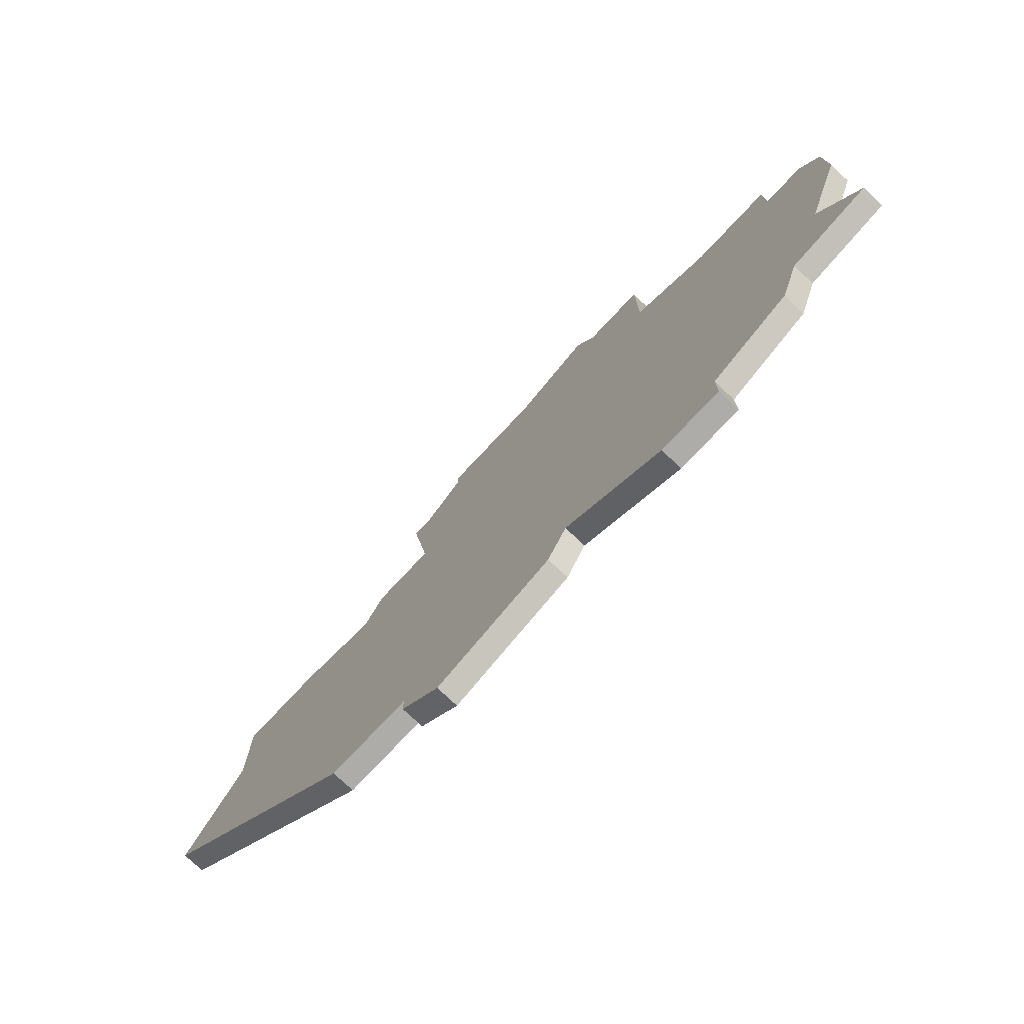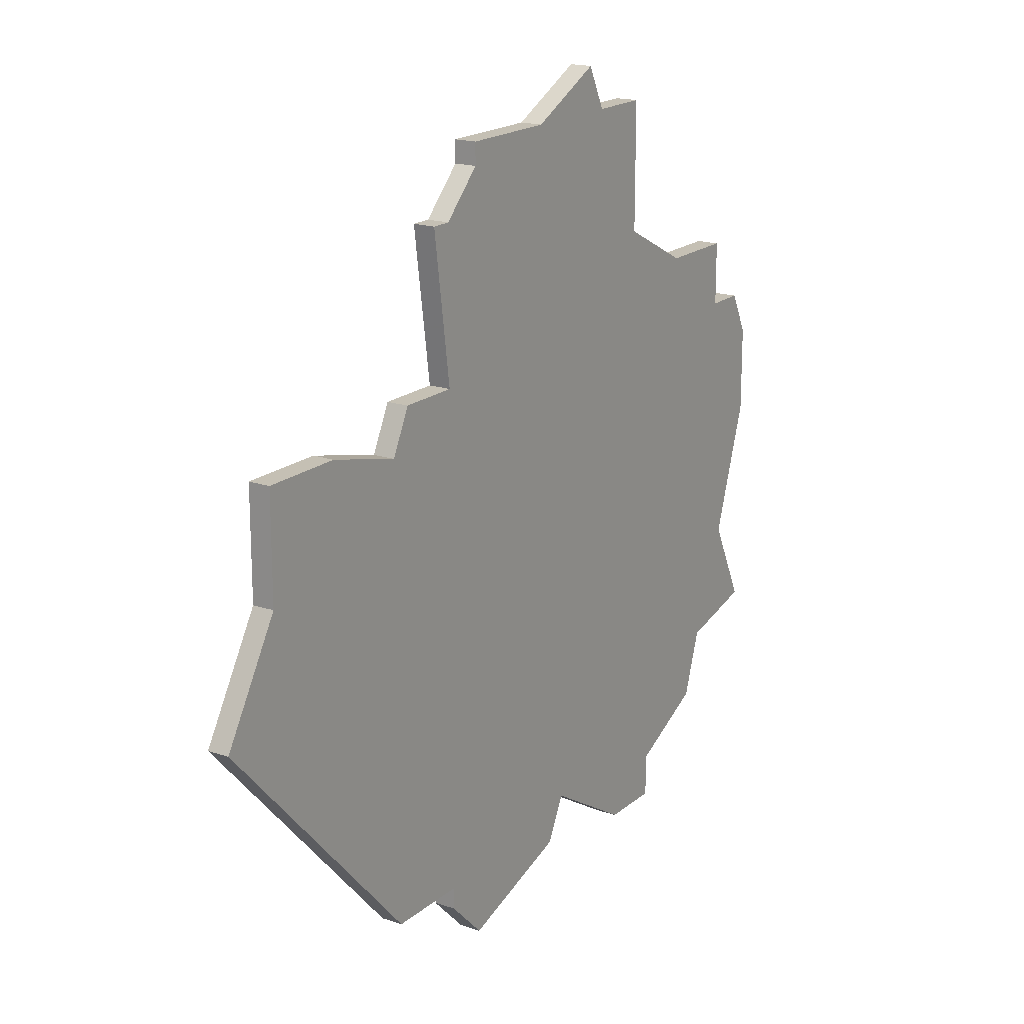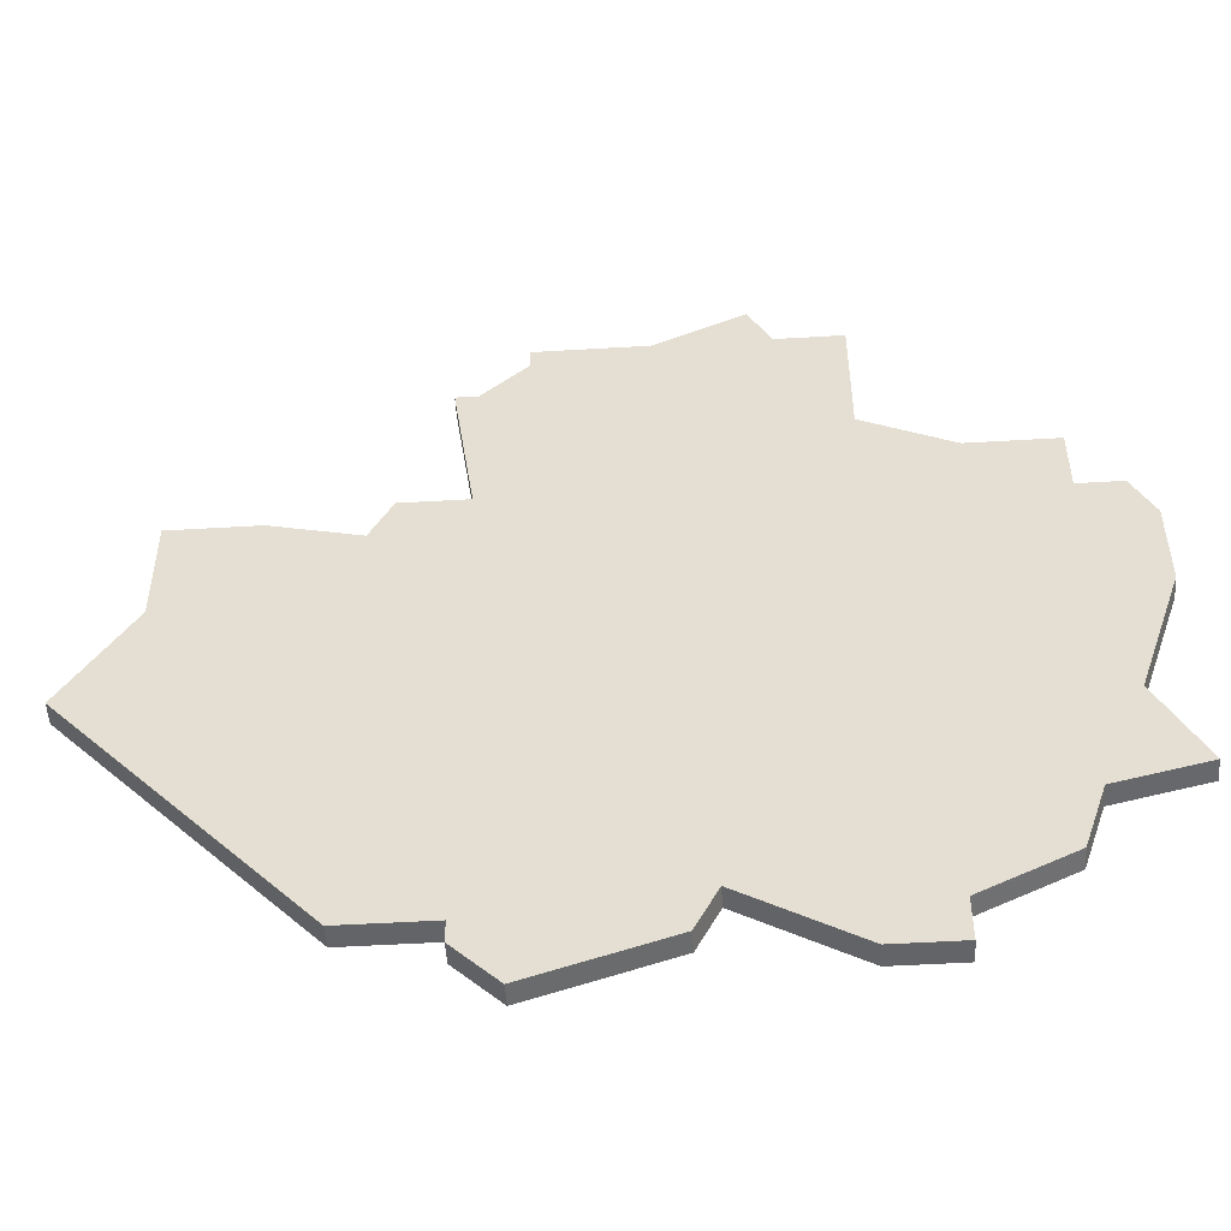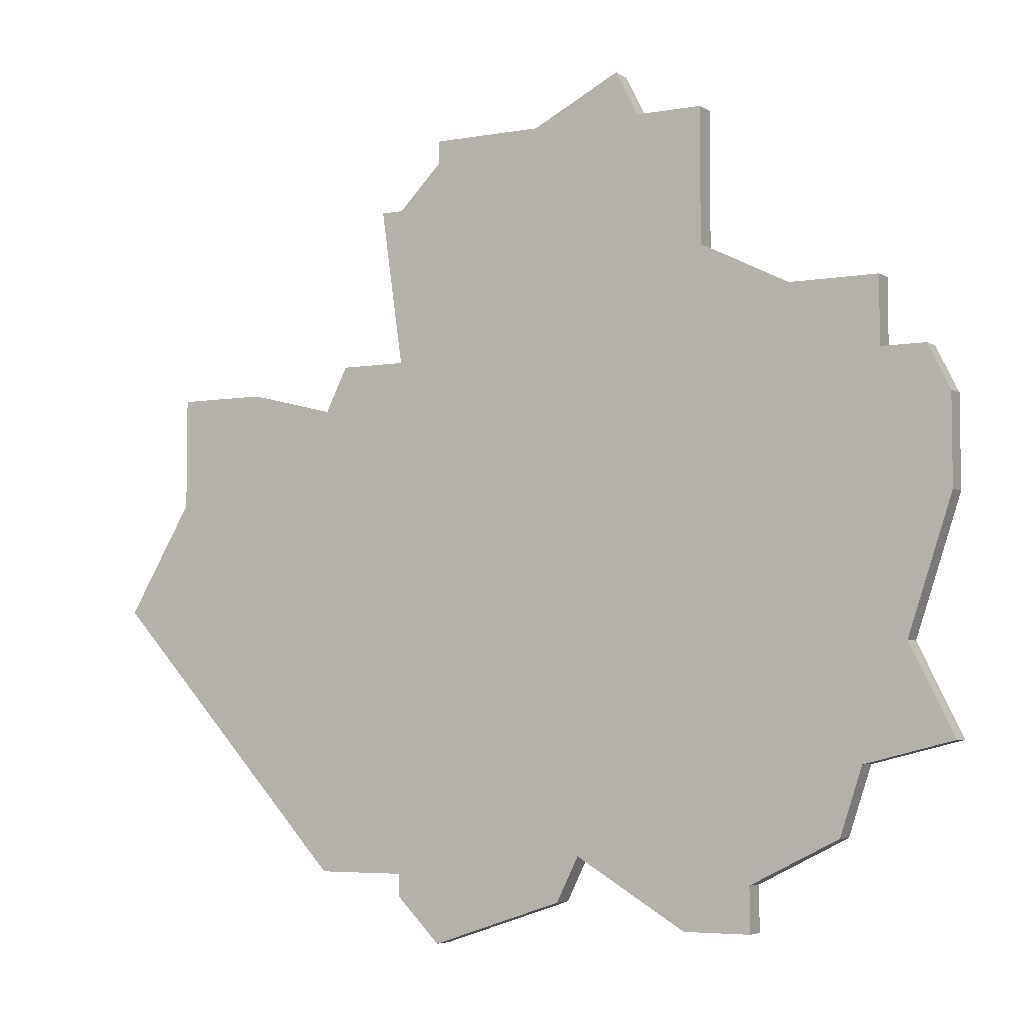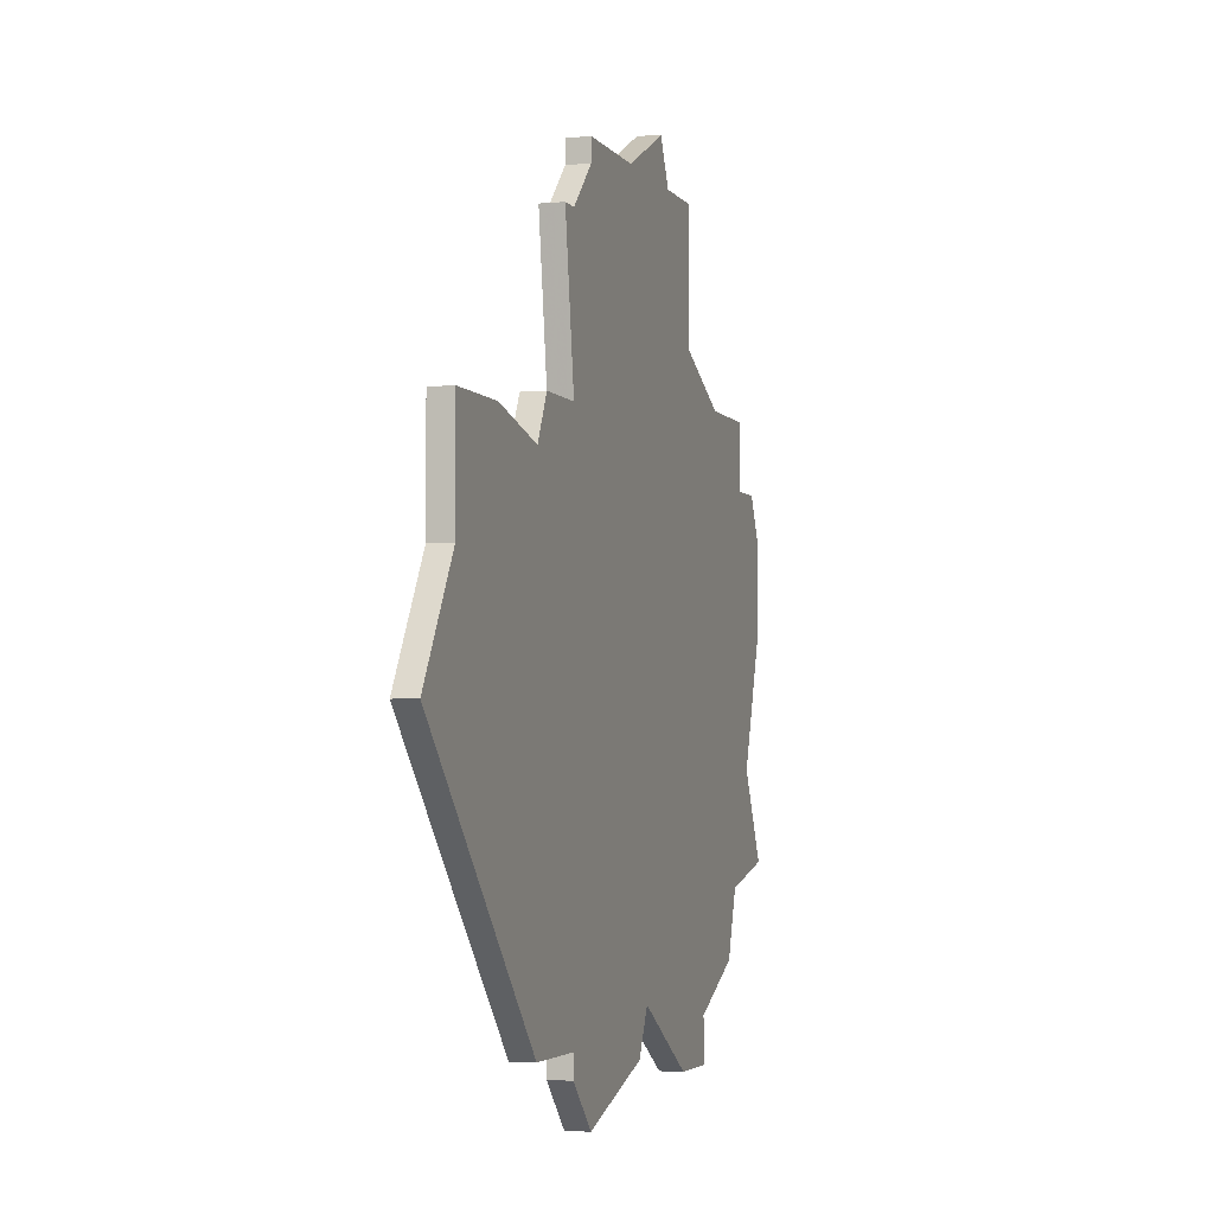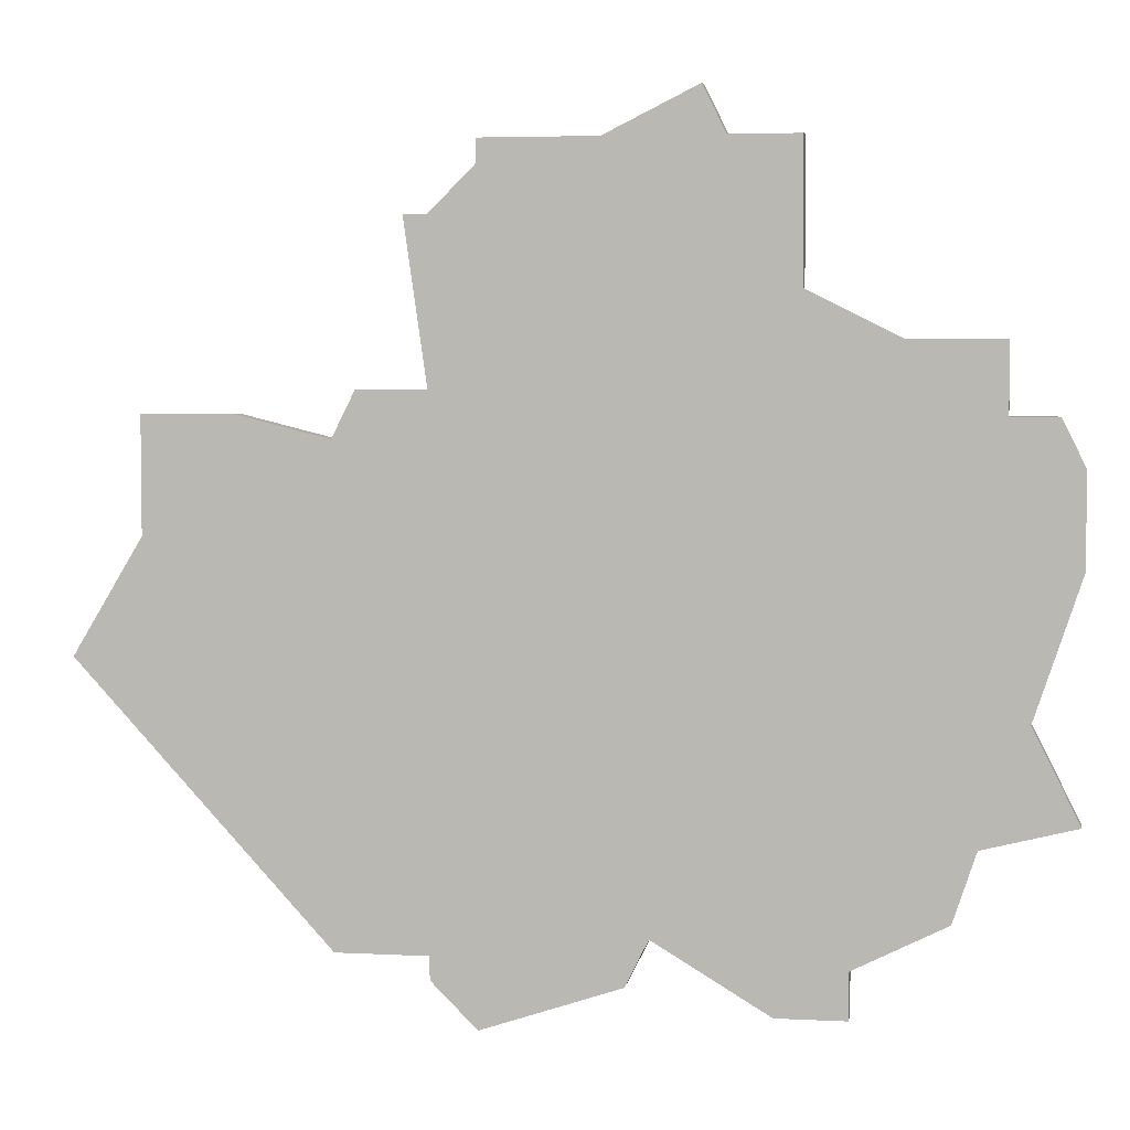
<metadata>
{"format":"obj","ext":"obj","renderer":"f3d","projection":"perspective","resolution":1024,"background":"white","views":[{"elev":-76.8,"azim":-133.2,"up":"+Y"},{"elev":18.4,"azim":123.1,"up":"+Y"},{"elev":-51.2,"azim":-176.3,"up":"+Y"},{"elev":-5.1,"azim":-150.7,"up":"+Y"},{"elev":-3.5,"azim":107.5,"up":"+Y"},{"elev":4.3,"azim":-170.4,"up":"+Y"}]}
</metadata>
<code>
v 3390 -472 0
v 3388 -473 0
v 3384 -473 0
v 3384 -476 0
v 3382 -476 0
v 3381 -478 0
v 3381 -482 0
v 3383 -488 0
v 3381 -492 0
v 3385 -493 0
v 3386 -496 0
v 3390 -498 0
v 3390 -500 0
v 3393 -500 0
v 3398 -497 0
v 3399 -499 0
v 3405 -501 0
v 3407 -499 0
v 3407 -498 0
v 3411 -498 0
v 3422 -486 0
v 3419 -481 0
v 3419 -476 0
v 3415 -476 0
v 3411 -477 0
v 3410 -475 0
v 3407 -475 0
v 3408 -468 0
v 3407 -468 0
v 3405 -466 0
v 3405 -465 0
v 3400 -465 0
v 3396 -463 0
v 3395 -465 0
v 3392 -465 0
v 3392 -471 0
v 3390 -472 1
v 3388 -473 1
v 3384 -473 1
v 3384 -476 1
v 3382 -476 1
v 3381 -478 1
v 3381 -482 1
v 3383 -488 1
v 3381 -492 1
v 3385 -493 1
v 3386 -496 1
v 3390 -498 1
v 3390 -500 1
v 3393 -500 1
v 3398 -497 1
v 3399 -499 1
v 3405 -501 1
v 3407 -499 1
v 3407 -498 1
v 3411 -498 1
v 3422 -486 1
v 3419 -481 1
v 3419 -476 1
v 3415 -476 1
v 3411 -477 1
v 3410 -475 1
v 3407 -475 1
v 3408 -468 1
v 3407 -468 1
v 3405 -466 1
v 3405 -465 1
v 3400 -465 1
v 3396 -463 1
v 3395 -465 1
v 3392 -465 1
v 3392 -471 1
f 4 3 2
f 6 5 4
f 8 7 6
f 10 9 8
f 12 11 10
f 14 13 12
f 17 16 15
f 19 18 17
f 21 20 19
f 24 23 22
f 27 26 25
f 29 28 27
f 32 31 30
f 34 33 32
f 36 35 34
f 4 2 1
f 8 6 4
f 12 10 8
f 15 14 12
f 19 17 15
f 22 21 19
f 25 24 22
f 30 29 27
f 34 32 30
f 4 1 36
f 12 8 4
f 22 19 15
f 34 30 27
f 12 4 36
f 22 15 12
f 36 34 27
f 22 12 36
f 36 27 25
f 25 22 36
f 38 39 40
f 40 41 42
f 42 43 44
f 44 45 46
f 46 47 48
f 48 49 50
f 51 52 53
f 53 54 55
f 55 56 57
f 58 59 60
f 61 62 63
f 63 64 65
f 66 67 68
f 68 69 70
f 70 71 72
f 37 38 40
f 40 42 44
f 44 46 48
f 48 50 51
f 51 53 55
f 55 57 58
f 58 60 61
f 63 65 66
f 66 68 70
f 72 37 40
f 40 44 48
f 51 55 58
f 63 66 70
f 72 40 48
f 48 51 58
f 63 70 72
f 72 48 58
f 61 63 72
f 72 58 61
f 38 37 2
f 2 37 1
f 39 38 3
f 3 38 2
f 40 39 4
f 4 39 3
f 41 40 5
f 5 40 4
f 42 41 6
f 6 41 5
f 43 42 7
f 7 42 6
f 44 43 8
f 8 43 7
f 45 44 9
f 9 44 8
f 46 45 10
f 10 45 9
f 47 46 11
f 11 46 10
f 48 47 12
f 12 47 11
f 49 48 13
f 13 48 12
f 50 49 14
f 14 49 13
f 51 50 15
f 15 50 14
f 52 51 16
f 16 51 15
f 53 52 17
f 17 52 16
f 54 53 18
f 18 53 17
f 55 54 19
f 19 54 18
f 56 55 20
f 20 55 19
f 57 56 21
f 21 56 20
f 58 57 22
f 22 57 21
f 59 58 23
f 23 58 22
f 60 59 24
f 24 59 23
f 61 60 25
f 25 60 24
f 62 61 26
f 26 61 25
f 63 62 27
f 27 62 26
f 64 63 28
f 28 63 27
f 65 64 29
f 29 64 28
f 66 65 30
f 30 65 29
f 67 66 31
f 31 66 30
f 68 67 32
f 32 67 31
f 69 68 33
f 33 68 32
f 70 69 34
f 34 69 33
f 71 70 35
f 35 70 34
f 37 72 1
f 1 72 36
f 72 71 36
f 36 71 35

</code>
